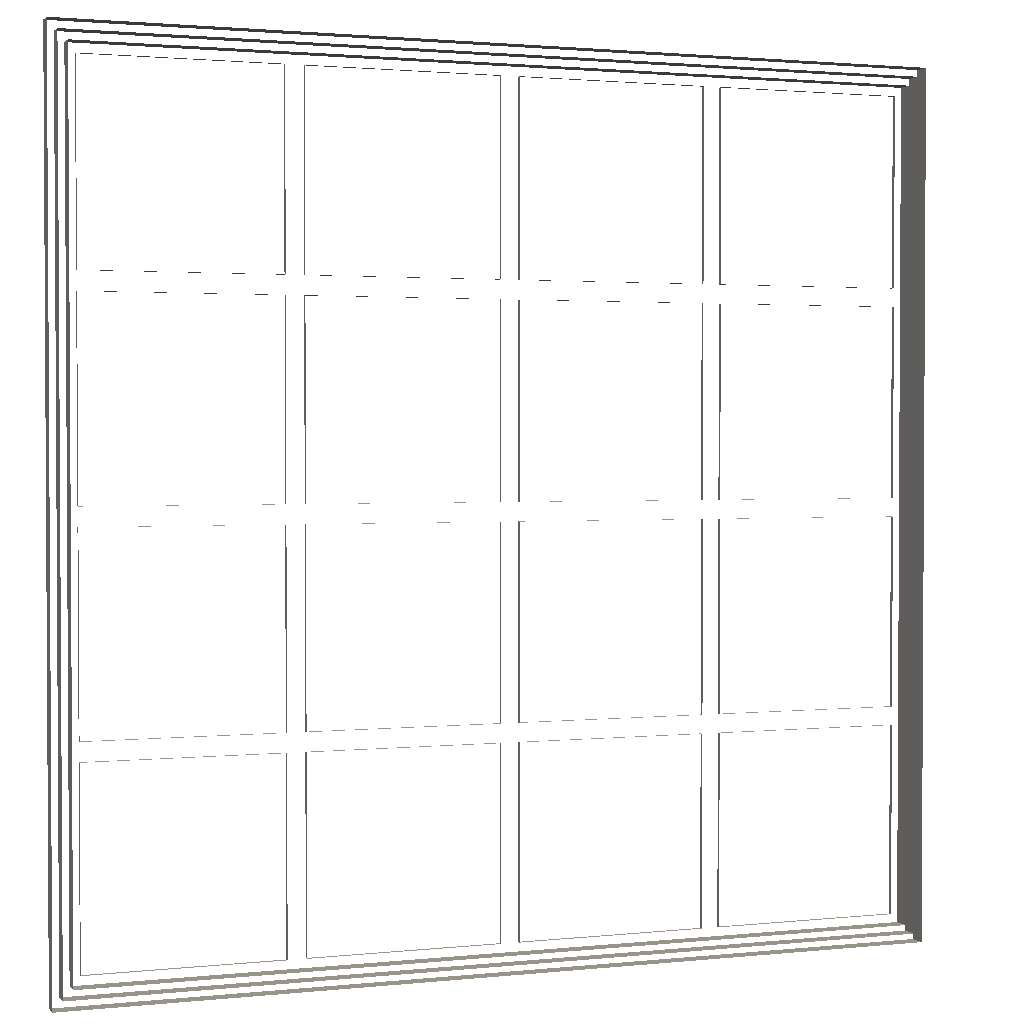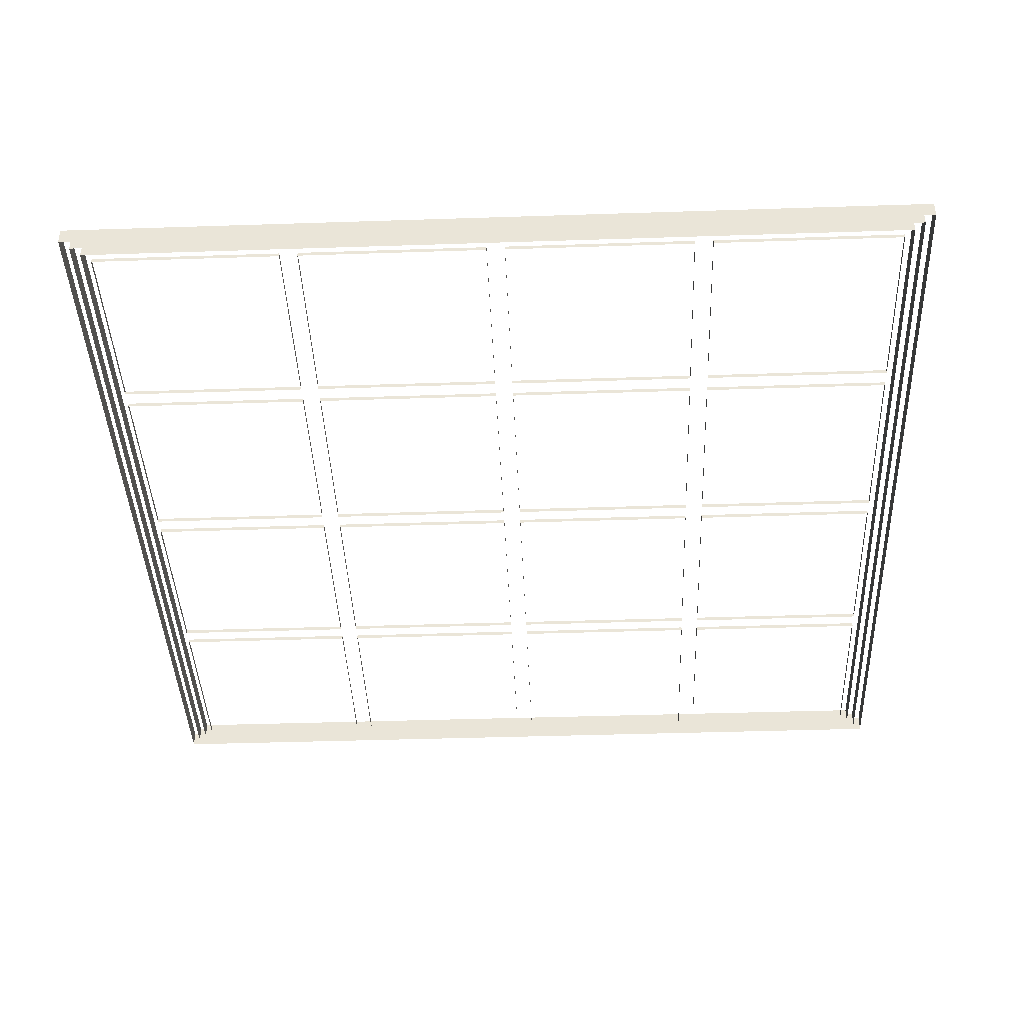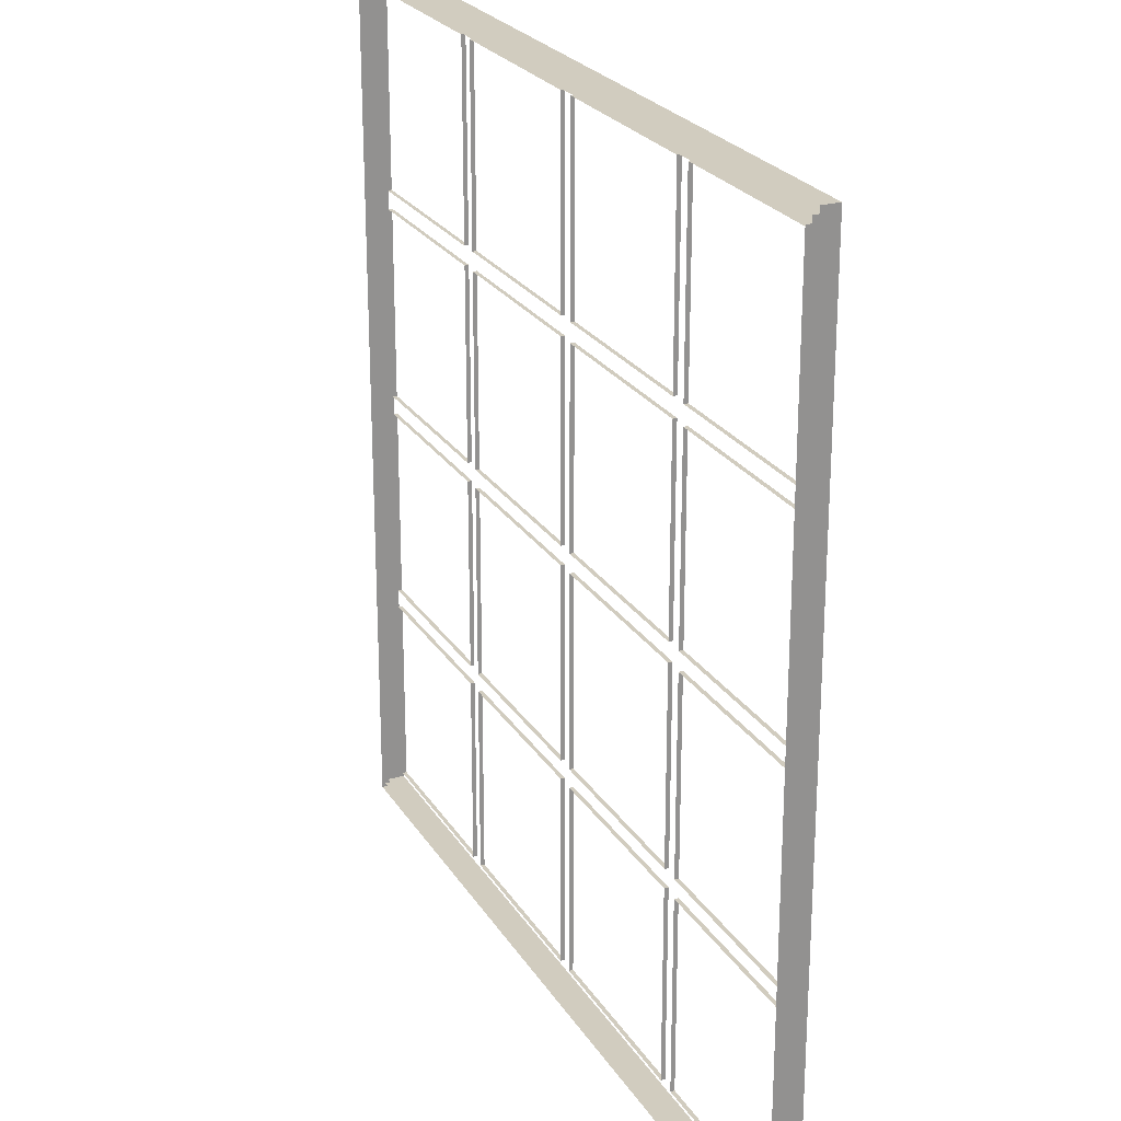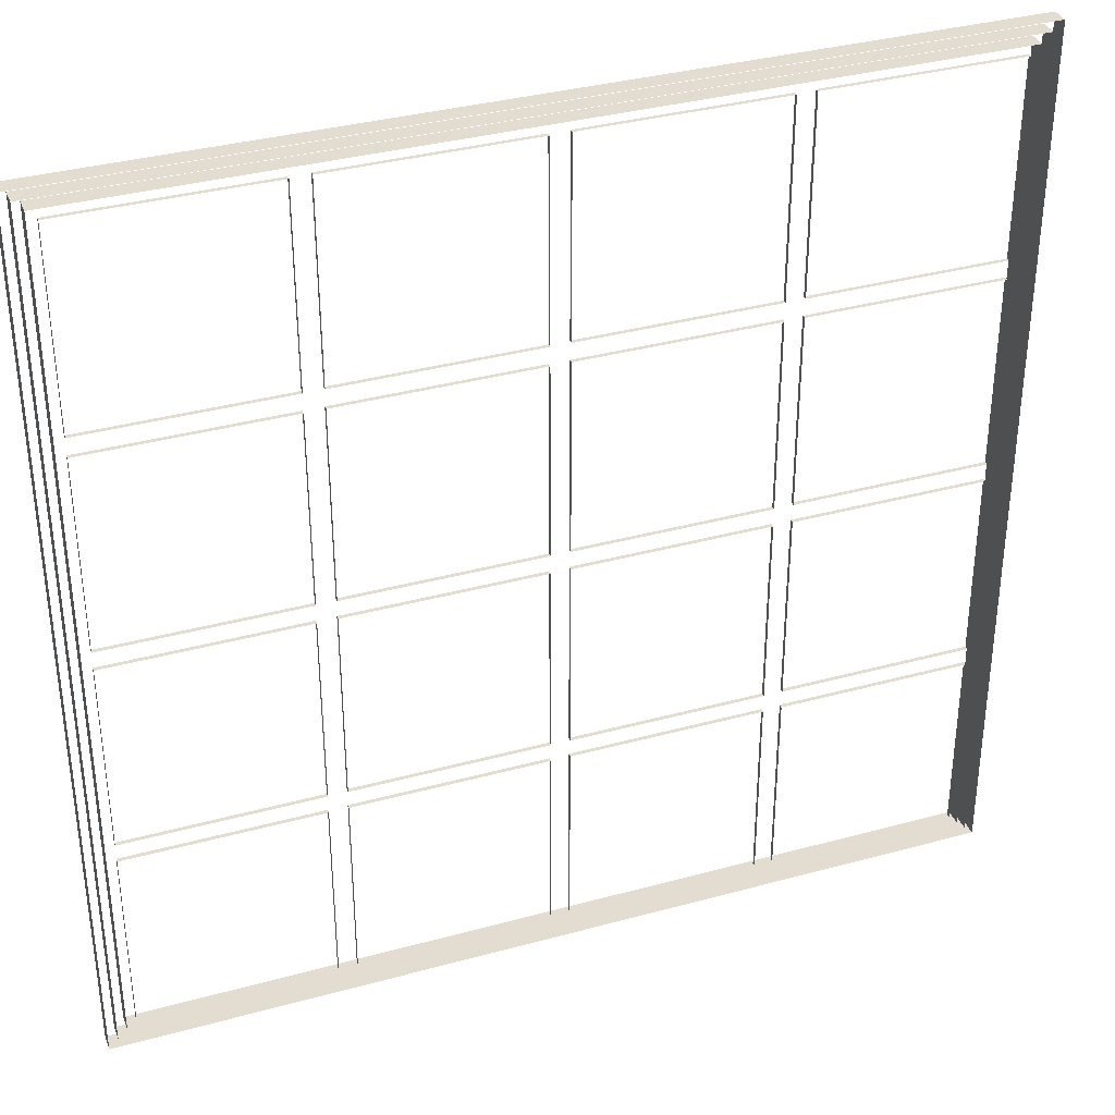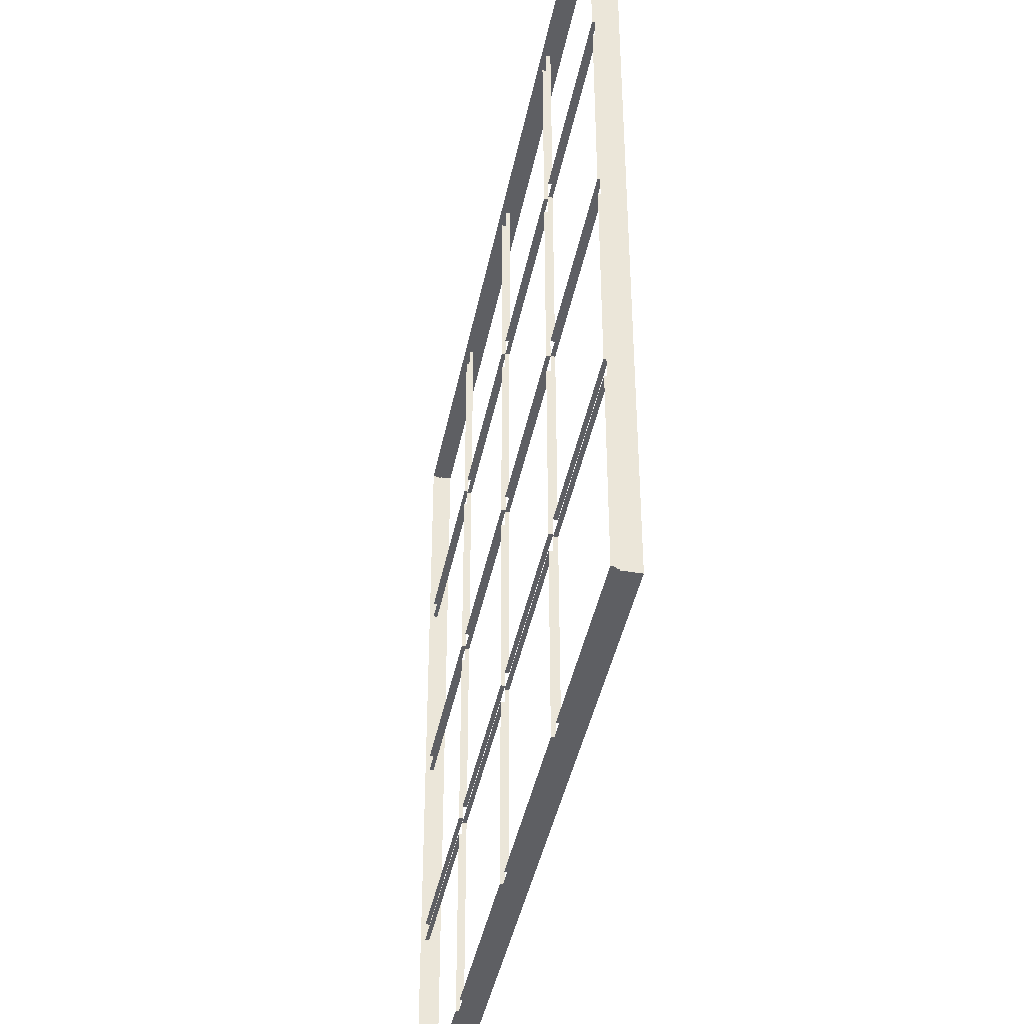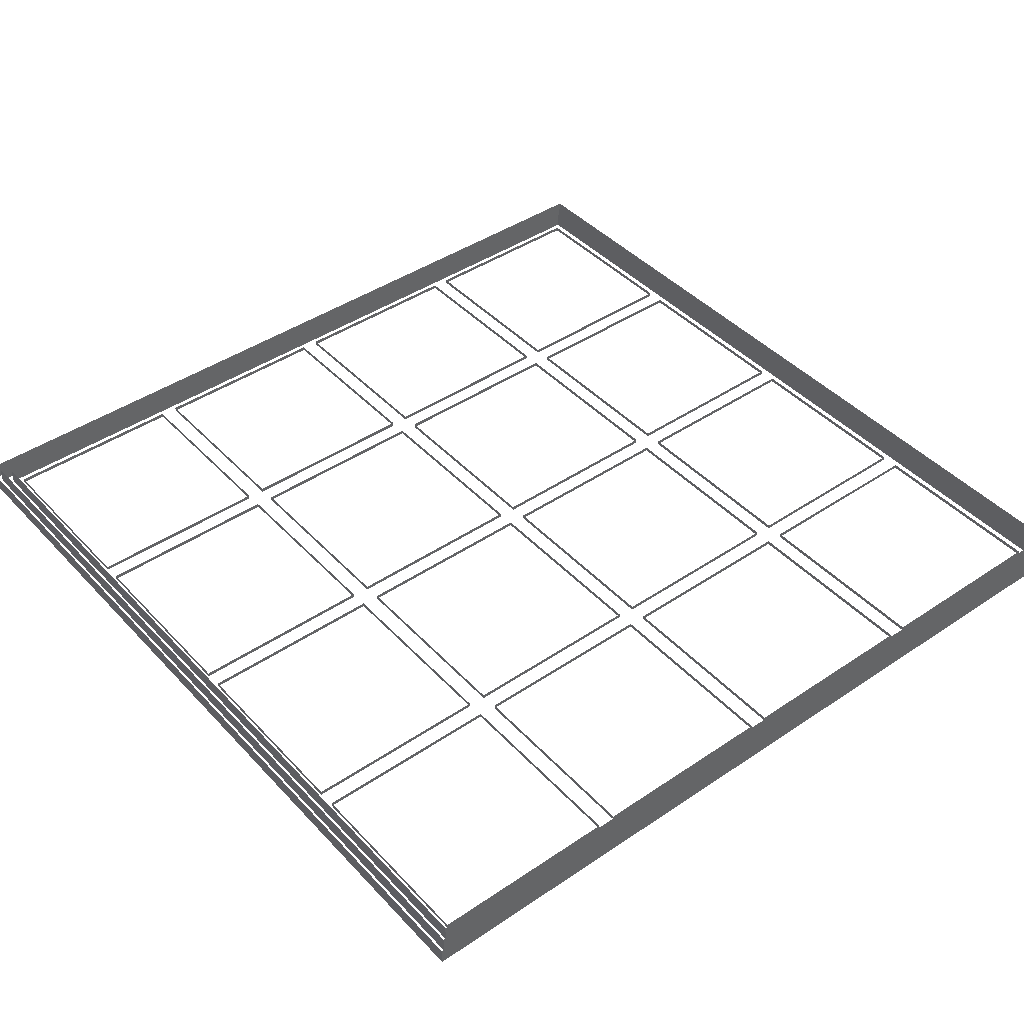
<metadata>
{"format":"obj","ext":"obj","renderer":"f3d","projection":"perspective","resolution":1024,"background":"white","views":[{"elev":1.8,"azim":-20.8,"up":"+Y"},{"elev":-41.3,"azim":2.3,"up":"+Z"},{"elev":24.0,"azim":65.7,"up":"+Y"},{"elev":35.4,"azim":160.0,"up":"+Y"},{"elev":-41.6,"azim":-101.1,"up":"+Y"},{"elev":42.7,"azim":-38.9,"up":"+Z"}]}
</metadata>
<code>
v 293.5 293.5 0
v 226.6 293.5 0
v 293.5 293.5 1.45
v 226.6 293.5 1.45
v 226.6 293.5 0
v 226.6 226.6 0
v 226.6 293.5 1.45
v 226.6 226.6 1.45
v 226.6 226.6 0
v 293.5 226.6 0
v 226.6 226.6 1.45
v 293.5 226.6 1.45
v 293.5 226.6 0
v 293.5 293.5 0
v 293.5 226.6 1.45
v 293.5 293.5 1.45
f 2 1 3
f 6 5 7
f 10 9 11
f 14 13 15
f 2 3 4
f 6 7 8
f 10 11 12
f 14 15 16
v 293.5 220.1 0
v 226.6 220.1 0
v 293.5 220.1 1.45
v 226.6 220.1 1.45
v 226.6 220.1 0
v 226.6 153.2 0
v 226.6 220.1 1.45
v 226.6 153.2 1.45
v 226.6 153.2 0
v 293.5 153.2 0
v 226.6 153.2 1.45
v 293.5 153.2 1.45
v 293.5 153.2 0
v 293.5 220.1 0
v 293.5 153.2 1.45
v 293.5 220.1 1.45
f 18 17 19
f 22 21 23
f 26 25 27
f 30 29 31
f 18 19 20
f 22 23 24
f 26 27 28
f 30 31 32
v 293.5 146.8 0
v 226.6 146.8 0
v 293.5 146.8 1.45
v 226.6 146.8 1.45
v 226.6 146.8 0
v 226.6 79.88 0
v 226.6 146.8 1.45
v 226.6 79.88 1.45
v 226.6 79.88 0
v 293.5 79.88 0
v 226.6 79.88 1.45
v 293.5 79.88 1.45
v 293.5 79.88 0
v 293.5 146.8 0
v 293.5 79.88 1.45
v 293.5 146.8 1.45
f 34 33 35
f 38 37 39
f 42 41 43
f 46 45 47
f 34 35 36
f 38 39 40
f 42 43 44
f 46 47 48
v 293.5 73.38 0
v 226.6 73.38 0
v 293.5 73.38 1.45
v 226.6 73.38 1.45
v 226.6 73.38 0
v 226.6 6.5 0
v 226.6 73.38 1.45
v 226.6 6.5 1.45
v 226.6 6.5 0
v 293.5 6.5 0
v 226.6 6.5 1.45
v 293.5 6.5 1.45
v 293.5 6.5 0
v 293.5 73.38 0
v 293.5 6.5 1.45
v 293.5 73.38 1.45
f 50 49 51
f 54 53 55
f 58 57 59
f 62 61 63
f 50 51 52
f 54 55 56
f 58 59 60
f 62 63 64
v 220.1 293.5 0
v 153.2 293.5 0
v 220.1 293.5 1.45
v 153.2 293.5 1.45
v 153.2 293.5 0
v 153.2 226.6 0
v 153.2 293.5 1.45
v 153.2 226.6 1.45
v 153.2 226.6 0
v 220.1 226.6 0
v 153.2 226.6 1.45
v 220.1 226.6 1.45
v 220.1 226.6 0
v 220.1 293.5 0
v 220.1 226.6 1.45
v 220.1 293.5 1.45
f 66 65 67
f 70 69 71
f 74 73 75
f 78 77 79
f 66 67 68
f 70 71 72
f 74 75 76
f 78 79 80
v 220.1 220.1 0
v 153.2 220.1 0
v 220.1 220.1 1.45
v 153.2 220.1 1.45
v 153.2 220.1 0
v 153.2 153.2 0
v 153.2 220.1 1.45
v 153.2 153.2 1.45
v 153.2 153.2 0
v 220.1 153.2 0
v 153.2 153.2 1.45
v 220.1 153.2 1.45
v 220.1 153.2 0
v 220.1 220.1 0
v 220.1 153.2 1.45
v 220.1 220.1 1.45
f 82 81 83
f 86 85 87
f 90 89 91
f 94 93 95
f 82 83 84
f 86 87 88
f 90 91 92
f 94 95 96
v 220.1 146.8 0
v 153.2 146.8 0
v 220.1 146.8 1.45
v 153.2 146.8 1.45
v 153.2 146.8 0
v 153.2 79.88 0
v 153.2 146.8 1.45
v 153.2 79.88 1.45
v 153.2 79.88 0
v 220.1 79.88 0
v 153.2 79.88 1.45
v 220.1 79.88 1.45
v 220.1 79.88 0
v 220.1 146.8 0
v 220.1 79.88 1.45
v 220.1 146.8 1.45
f 98 97 99
f 102 101 103
f 106 105 107
f 110 109 111
f 98 99 100
f 102 103 104
f 106 107 108
f 110 111 112
v 220.1 73.38 0
v 153.2 73.38 0
v 220.1 73.38 1.45
v 153.2 73.38 1.45
v 153.2 73.38 0
v 153.2 6.5 0
v 153.2 73.38 1.45
v 153.2 6.5 1.45
v 153.2 6.5 0
v 220.1 6.5 0
v 153.2 6.5 1.45
v 220.1 6.5 1.45
v 220.1 6.5 0
v 220.1 73.38 0
v 220.1 6.5 1.45
v 220.1 73.38 1.45
f 114 113 115
f 118 117 119
f 122 121 123
f 126 125 127
f 114 115 116
f 118 119 120
f 122 123 124
f 126 127 128
v 146.8 293.5 0
v 79.88 293.5 0
v 146.8 293.5 1.45
v 79.88 293.5 1.45
v 79.88 293.5 0
v 79.88 226.6 0
v 79.88 293.5 1.45
v 79.88 226.6 1.45
v 79.88 226.6 0
v 146.8 226.6 0
v 79.88 226.6 1.45
v 146.8 226.6 1.45
v 146.8 226.6 0
v 146.8 293.5 0
v 146.8 226.6 1.45
v 146.8 293.5 1.45
f 130 129 131
f 134 133 135
f 138 137 139
f 142 141 143
f 130 131 132
f 134 135 136
f 138 139 140
f 142 143 144
v 146.8 220.1 0
v 79.88 220.1 0
v 146.8 220.1 1.45
v 79.88 220.1 1.45
v 79.88 220.1 0
v 79.88 153.2 0
v 79.88 220.1 1.45
v 79.88 153.2 1.45
v 79.88 153.2 0
v 146.8 153.2 0
v 79.88 153.2 1.45
v 146.8 153.2 1.45
v 146.8 153.2 0
v 146.8 220.1 0
v 146.8 153.2 1.45
v 146.8 220.1 1.45
f 146 145 147
f 150 149 151
f 154 153 155
f 158 157 159
f 146 147 148
f 150 151 152
f 154 155 156
f 158 159 160
v 146.8 146.8 0
v 79.88 146.8 0
v 146.8 146.8 1.45
v 79.88 146.8 1.45
v 79.88 146.8 0
v 79.88 79.88 0
v 79.88 146.8 1.45
v 79.88 79.88 1.45
v 79.88 79.88 0
v 146.8 79.88 0
v 79.88 79.88 1.45
v 146.8 79.88 1.45
v 146.8 79.88 0
v 146.8 146.8 0
v 146.8 79.88 1.45
v 146.8 146.8 1.45
f 162 161 163
f 166 165 167
f 170 169 171
f 174 173 175
f 162 163 164
f 166 167 168
f 170 171 172
f 174 175 176
v 146.8 73.38 0
v 79.88 73.38 0
v 146.8 73.38 1.45
v 79.88 73.38 1.45
v 79.88 73.38 0
v 79.88 6.5 0
v 79.88 73.38 1.45
v 79.88 6.5 1.45
v 79.88 6.5 0
v 146.8 6.5 0
v 79.88 6.5 1.45
v 146.8 6.5 1.45
v 146.8 6.5 0
v 146.8 73.38 0
v 146.8 6.5 1.45
v 146.8 73.38 1.45
f 178 177 179
f 182 181 183
f 186 185 187
f 190 189 191
f 178 179 180
f 182 183 184
f 186 187 188
f 190 191 192
v 73.38 293.5 0
v 6.5 293.5 0
v 73.38 293.5 1.45
v 6.5 293.5 1.45
v 6.5 293.5 0
v 6.5 226.6 0
v 6.5 293.5 1.45
v 6.5 226.6 1.45
v 6.5 226.6 0
v 73.38 226.6 0
v 6.5 226.6 1.45
v 73.38 226.6 1.45
v 73.38 226.6 0
v 73.38 293.5 0
v 73.38 226.6 1.45
v 73.38 293.5 1.45
f 194 193 195
f 198 197 199
f 202 201 203
f 206 205 207
f 194 195 196
f 198 199 200
f 202 203 204
f 206 207 208
v 73.38 220.1 0
v 6.5 220.1 0
v 73.38 220.1 1.45
v 6.5 220.1 1.45
v 6.5 220.1 0
v 6.5 153.2 0
v 6.5 220.1 1.45
v 6.5 153.2 1.45
v 6.5 153.2 0
v 73.38 153.2 0
v 6.5 153.2 1.45
v 73.38 153.2 1.45
v 73.38 153.2 0
v 73.38 220.1 0
v 73.38 153.2 1.45
v 73.38 220.1 1.45
f 210 209 211
f 214 213 215
f 218 217 219
f 222 221 223
f 210 211 212
f 214 215 216
f 218 219 220
f 222 223 224
v 73.38 146.8 0
v 6.5 146.8 0
v 73.38 146.8 1.45
v 6.5 146.8 1.45
v 6.5 146.8 0
v 6.5 79.88 0
v 6.5 146.8 1.45
v 6.5 79.88 1.45
v 6.5 79.88 0
v 73.38 79.88 0
v 6.5 79.88 1.45
v 73.38 79.88 1.45
v 73.38 79.88 0
v 73.38 146.8 0
v 73.38 79.88 1.45
v 73.38 146.8 1.45
f 226 225 227
f 230 229 231
f 234 233 235
f 238 237 239
f 226 227 228
f 230 231 232
f 234 235 236
f 238 239 240
v 73.38 73.38 0
v 6.5 73.38 0
v 73.38 73.38 1.45
v 6.5 73.38 1.45
v 6.5 73.38 0
v 6.5 6.5 0
v 6.5 73.38 1.45
v 6.5 6.5 1.45
v 6.5 6.5 0
v 73.38 6.5 0
v 6.5 6.5 1.45
v 73.38 6.5 1.45
v 73.38 6.5 0
v 73.38 73.38 0
v 73.38 6.5 1.45
v 73.38 73.38 1.45
f 242 241 243
f 246 245 247
f 250 249 251
f 254 253 255
f 242 243 244
f 246 247 248
f 250 251 252
f 254 255 256
v 3.25 296.8 0
v 3.25 3.25 0
v 3.25 296.8 5.95
v 3.25 3.25 5.95
v 3.25 3.25 0
v 296.8 3.25 0
v 3.25 3.25 5.95
v 296.8 3.25 5.95
v 296.8 3.25 0
v 296.8 296.8 0
v 296.8 3.25 5.95
v 296.8 296.8 5.95
v 296.8 296.8 0
v 3.25 296.8 0
v 296.8 296.8 5.95
v 3.25 296.8 5.95
f 258 257 259
f 262 261 263
f 266 265 267
f 270 269 271
f 258 259 260
f 262 263 264
f 266 267 268
f 270 271 272
v -3.25 303.2 0
v -3.25 -3.25 0
v -3.25 303.2 5.95
v -3.25 -3.25 5.95
v -3.25 -3.25 0
v 303.2 -3.25 0
v -3.25 -3.25 5.95
v 303.2 -3.25 5.95
v 303.2 -3.25 0
v 303.2 303.2 0
v 303.2 -3.25 5.95
v 303.2 303.2 5.95
v 303.2 303.2 0
v -3.25 303.2 0
v 303.2 303.2 5.95
v -3.25 303.2 5.95
f 274 273 275
f 278 277 279
f 282 281 283
f 286 285 287
f 274 275 276
f 278 279 280
f 282 283 284
f 286 287 288
v 0 300 0
v 0 0 0
v 0 300 5.95
v 0 0 5.95
v 0 0 0
v 300 0 0
v 0 0 5.95
v 300 0 5.95
v 300 0 0
v 300 300 0
v 300 0 5.95
v 300 300 5.95
v 300 300 0
v 0 300 0
v 300 300 5.95
v 0 300 5.95
f 290 289 291
f 294 293 295
f 298 297 299
f 302 301 303
f 290 291 292
f 294 295 296
f 298 299 300
f 302 303 304

</code>
